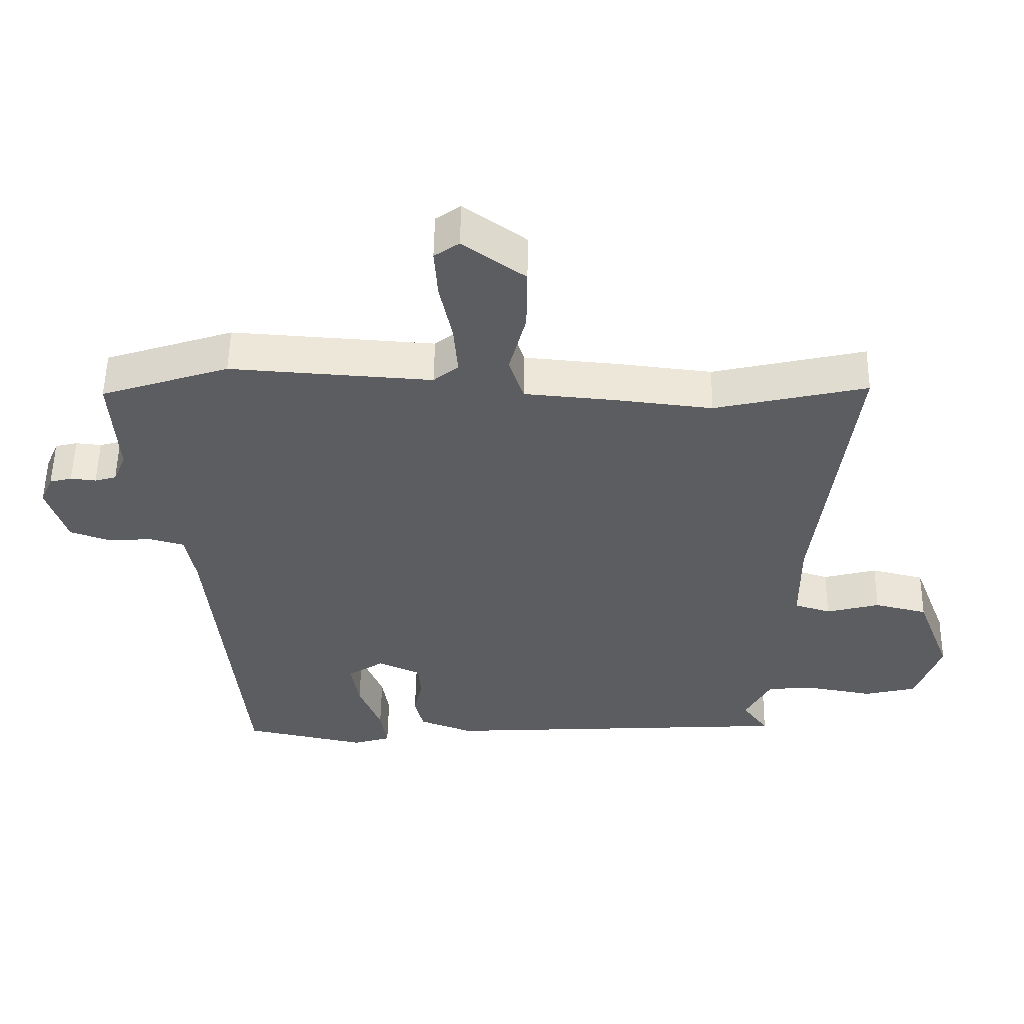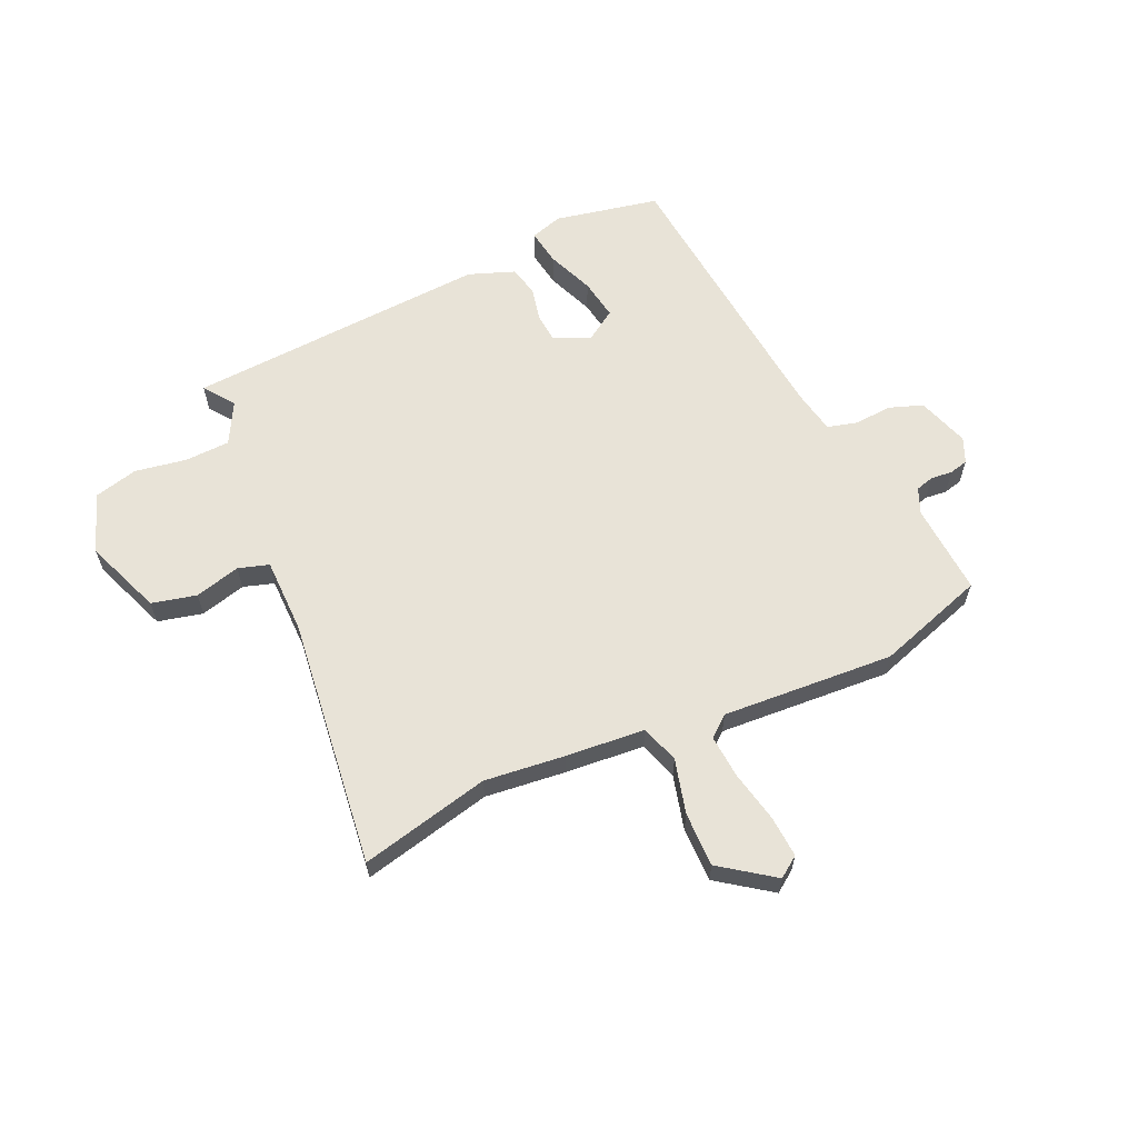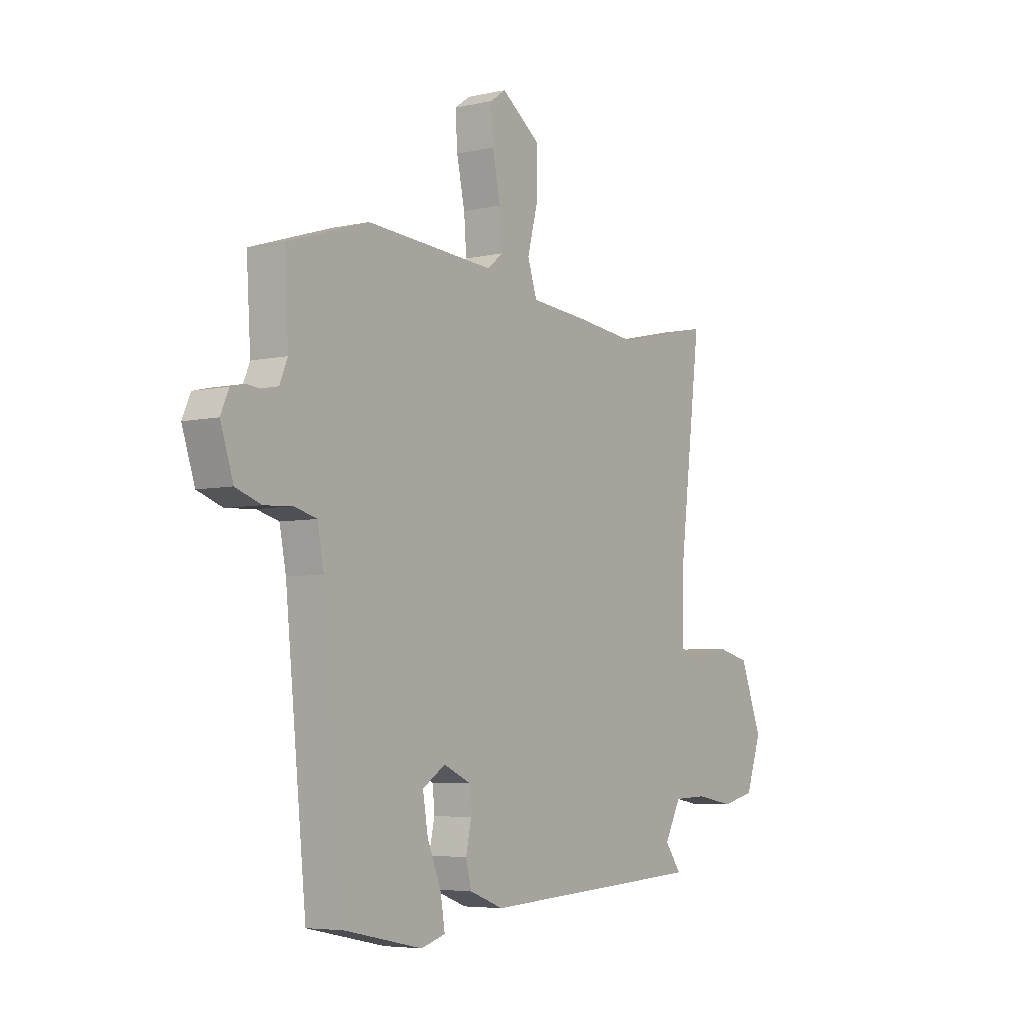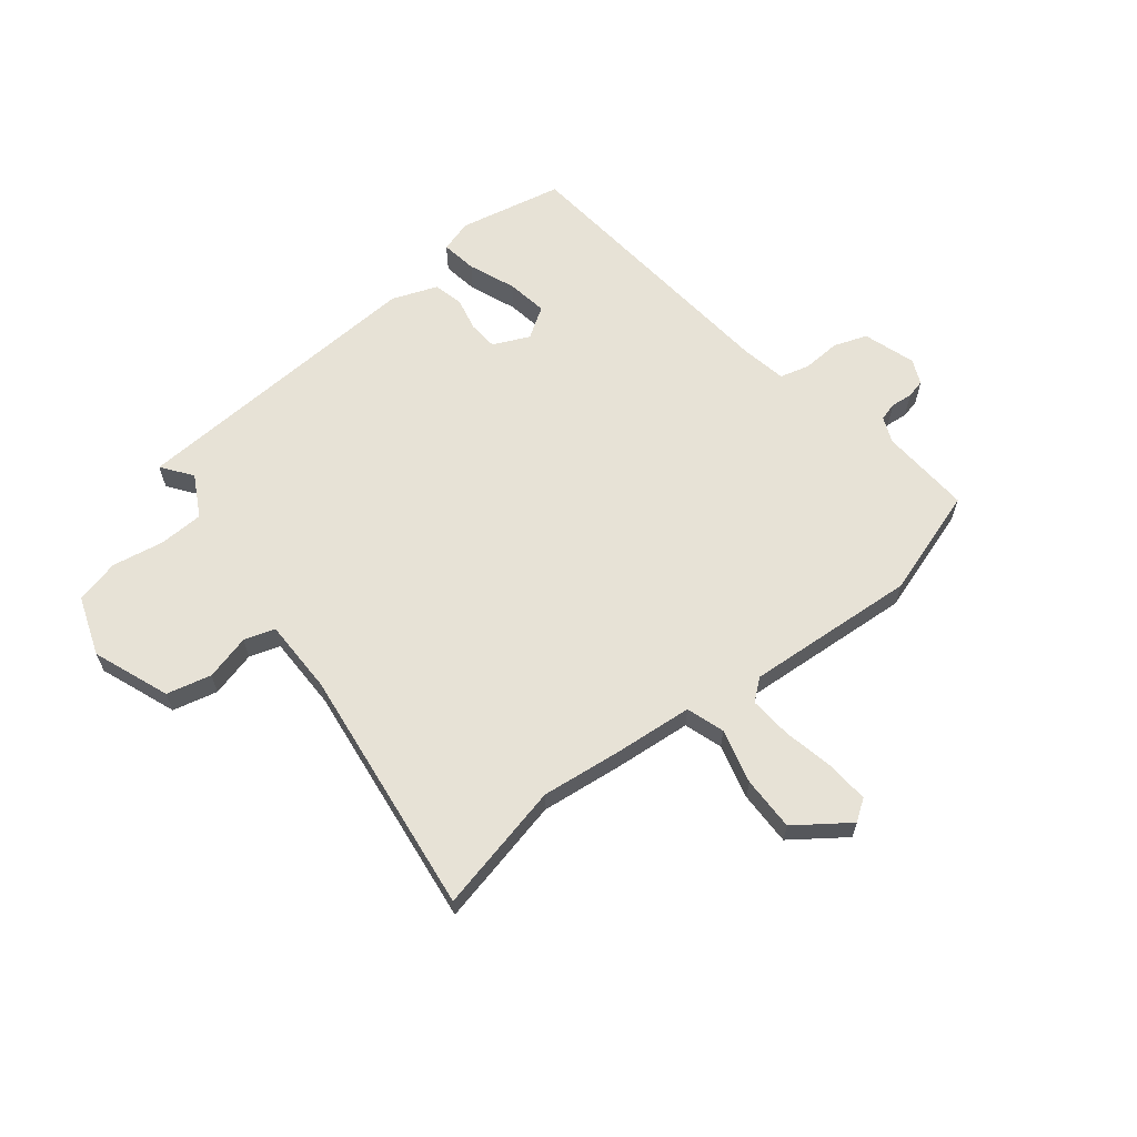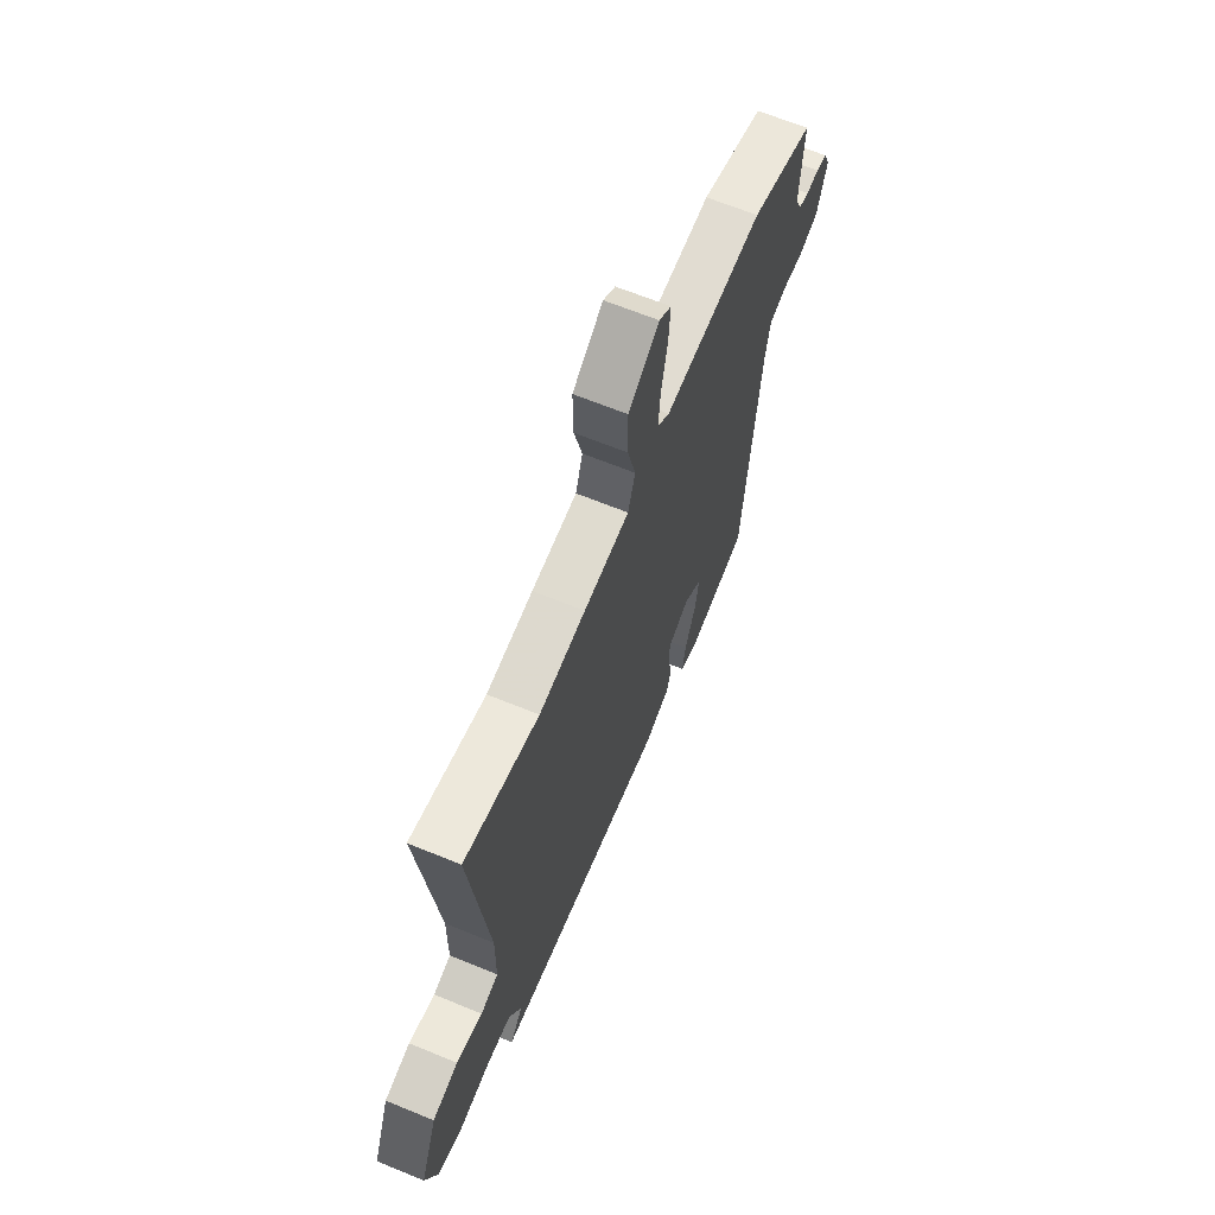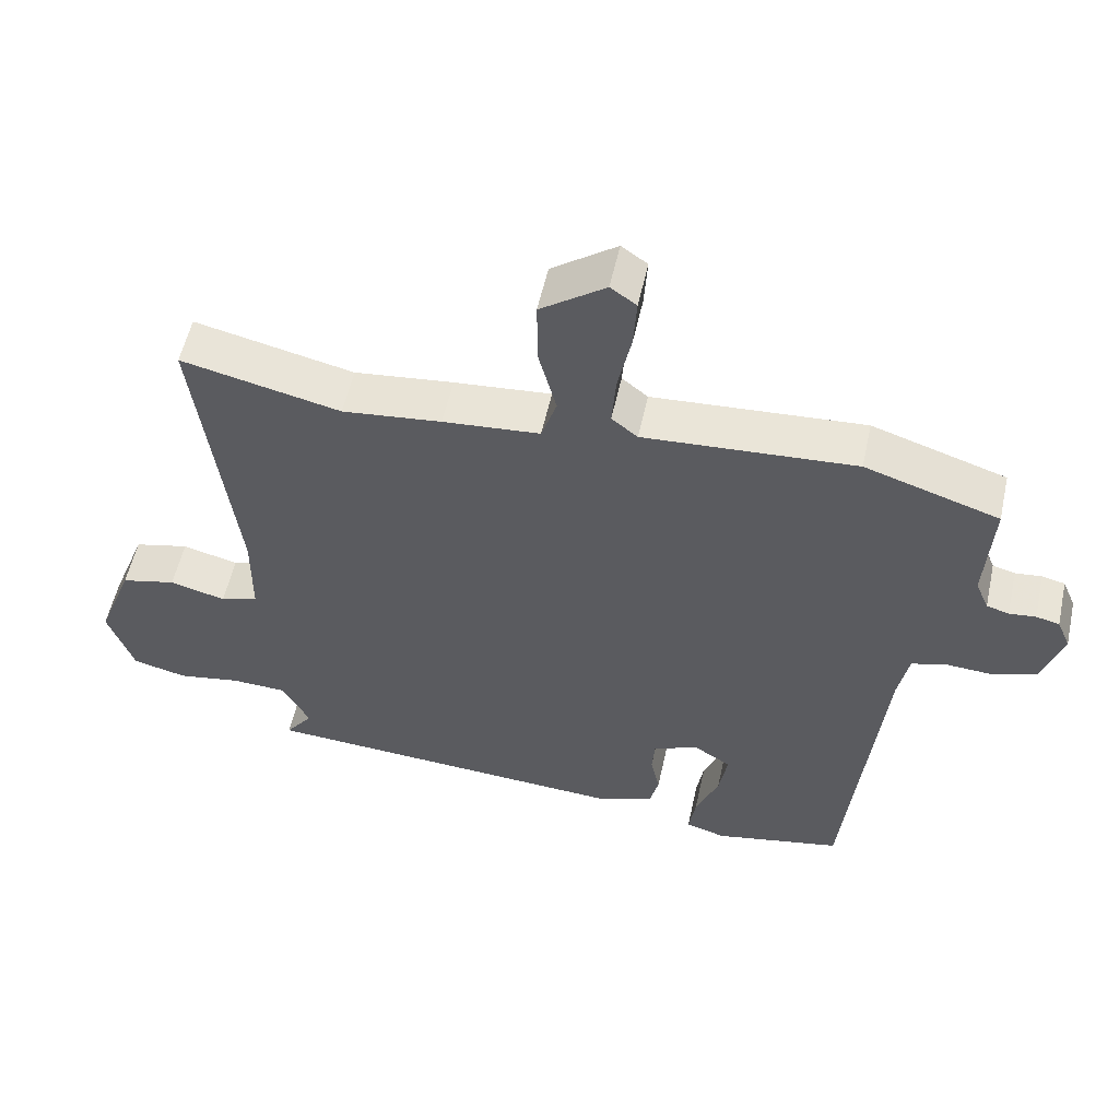
<metadata>
{"format":"obj","ext":"obj","renderer":"f3d","projection":"perspective","resolution":1024,"background":"white","views":[{"elev":53.8,"azim":-179.1,"up":"+Z"},{"elev":62.2,"azim":-24.5,"up":"+Y"},{"elev":-5.4,"azim":124.9,"up":"+Z"},{"elev":63.3,"azim":-38.3,"up":"+Y"},{"elev":65.1,"azim":-67.5,"up":"+Z"},{"elev":55.4,"azim":12.3,"up":"+Z"}]}
</metadata>
<code>
v 0.364 0.07 0.544
v 0.555 0.07 0.482
v 0.545 0.07 0.321
v 0.564 0.07 0.276
v 0.596 0.07 0.267
v 0.634 0.07 0.271
v 0.667 0.07 0.263
v 0.686 0.07 0.219
v 0.656 0.07 0.128
v 0.597 0.07 0.107
v 0.53 0.07 0.111
v 0.478 0.07 0.097
v 0.463 0.07 0.019
v 0.413 0.07 -0.482
v 0.23 0.07 -0.52
v 0.173 0.07 -0.503
v 0.183 0.07 -0.44
v 0.216 0.07 -0.358
v 0.228 0.07 -0.286
v 0.174 0.07 -0.251
v 0.11 0.07 -0.28
v 0.106 0.07 -0.331
v 0.119 0.07 -0.391
v 0.106 0.07 -0.443
v 0.026 0.07 -0.473
v -0.507 0.07 -0.442
v -0.468 0.07 -0.389
v -0.507 0.07 -0.316
v -0.586 0.07 -0.313
v -0.677 0.07 -0.329
v -0.755 0.07 -0.31
v -0.792 0.07 -0.205
v -0.74 0.07 -0.07
v -0.661 0.07 -0.051
v -0.581 0.07 -0.072
v -0.527 0.07 -0.055
v -0.526 0.07 0.077
v -0.58 0.07 0.518
v -0.352 0.07 0.466
v -0.21 0.07 0.482
v -0.071 0.07 0.494
v -0.049 0.07 0.561
v -0.074 0.07 0.657
v -0.075 0.07 0.753
v 0.018 0.07 0.82
v 0.055 0.07 0.794
v 0.05 0.07 0.72
v 0.031 0.07 0.63
v 0.025 0.07 0.554
v 0.062 0.07 0.524
v 0.364 0 0.544
v 0.555 0 0.482
v 0.545 0 0.321
v 0.564 0 0.276
v 0.596 0 0.267
v 0.634 0 0.271
v 0.667 0 0.263
v 0.686 0 0.219
v 0.656 0 0.128
v 0.597 0 0.107
v 0.53 0 0.111
v 0.478 0 0.097
v 0.463 0 0.019
v 0.413 0 -0.482
v 0.23 0 -0.52
v 0.173 0 -0.503
v 0.183 0 -0.44
v 0.216 0 -0.358
v 0.228 0 -0.286
v 0.174 0 -0.251
v 0.11 0 -0.28
v 0.106 0 -0.331
v 0.119 0 -0.391
v 0.106 0 -0.443
v 0.026 0 -0.473
v -0.507 0 -0.442
v -0.468 0 -0.389
v -0.507 0 -0.316
v -0.586 0 -0.313
v -0.677 0 -0.329
v -0.755 0 -0.31
v -0.792 0 -0.205
v -0.74 0 -0.07
v -0.661 0 -0.051
v -0.581 0 -0.072
v -0.527 0 -0.055
v -0.526 0 0.077
v -0.58 0 0.518
v -0.352 0 0.466
v -0.21 0 0.482
v -0.071 0 0.494
v -0.049 0 0.561
v -0.074 0 0.657
v -0.075 0 0.753
v 0.018 0 0.82
v 0.055 0 0.794
v 0.05 0 0.72
v 0.031 0 0.63
v 0.025 0 0.554
v 0.062 0 0.524
f 46 47 48
f 45 46 48
f 44 45 48
f 43 44 48
f 42 43 48
f 41 42 48 49
f 39 40 41
f 37 38 39
f 36 37 39 41
f 33 34 35
f 32 33 35
f 31 32 35
f 30 31 35
f 29 30 35
f 28 29 35 36
f 41 49 50
f 36 41 50
f 28 36 50
f 27 28 50
f 25 26 27
f 24 25 27
f 23 24 27
f 22 23 27
f 16 17 18
f 15 16 18
f 14 15 18
f 13 14 18
f 12 13 18 19
f 9 10 11
f 8 9 11
f 7 8 11
f 6 7 11
f 5 6 11
f 4 5 11 12
f 12 19 20
f 4 12 20
f 3 4 20
f 3 20 21
f 2 3 21
f 1 2 21
f 50 1 21
f 21 22 27 50
f 98 97 96
f 98 96 95
f 98 95 94
f 98 94 93
f 98 93 92
f 99 98 92 91
f 91 90 89
f 89 88 87
f 91 89 87 86
f 85 84 83
f 85 83 82
f 85 82 81
f 85 81 80
f 85 80 79
f 86 85 79 78
f 100 99 91
f 100 91 86
f 100 86 78
f 100 78 77
f 77 76 75
f 77 75 74
f 77 74 73
f 77 73 72
f 68 67 66
f 68 66 65
f 68 65 64
f 68 64 63
f 69 68 63 62
f 61 60 59
f 61 59 58
f 61 58 57
f 61 57 56
f 61 56 55
f 62 61 55 54
f 70 69 62
f 70 62 54
f 70 54 53
f 71 70 53
f 71 53 52
f 71 52 51
f 71 51 100
f 100 77 72 71
f 1 51 52 2
f 2 52 53 3
f 3 53 54 4
f 4 54 55 5
f 5 55 56 6
f 6 56 57 7
f 7 57 58 8
f 8 58 59 9
f 9 59 60 10
f 10 60 61 11
f 11 61 62 12
f 12 62 63 13
f 13 63 64 14
f 14 64 65 15
f 15 65 66 16
f 16 66 67 17
f 17 67 68 18
f 18 68 69 19
f 19 69 70 20
f 20 70 71 21
f 21 71 72 22
f 22 72 73 23
f 23 73 74 24
f 24 74 75 25
f 25 75 76 26
f 26 76 77 27
f 27 77 78 28
f 28 78 79 29
f 29 79 80 30
f 30 80 81 31
f 31 81 82 32
f 32 82 83 33
f 33 83 84 34
f 34 84 85 35
f 35 85 86 36
f 36 86 87 37
f 37 87 88 38
f 38 88 89 39
f 39 89 90 40
f 40 90 91 41
f 41 91 92 42
f 42 92 93 43
f 43 93 94 44
f 44 94 95 45
f 45 95 96 46
f 46 96 97 47
f 47 97 98 48
f 48 98 99 49
f 49 99 100 50
f 50 100 51 1

</code>
